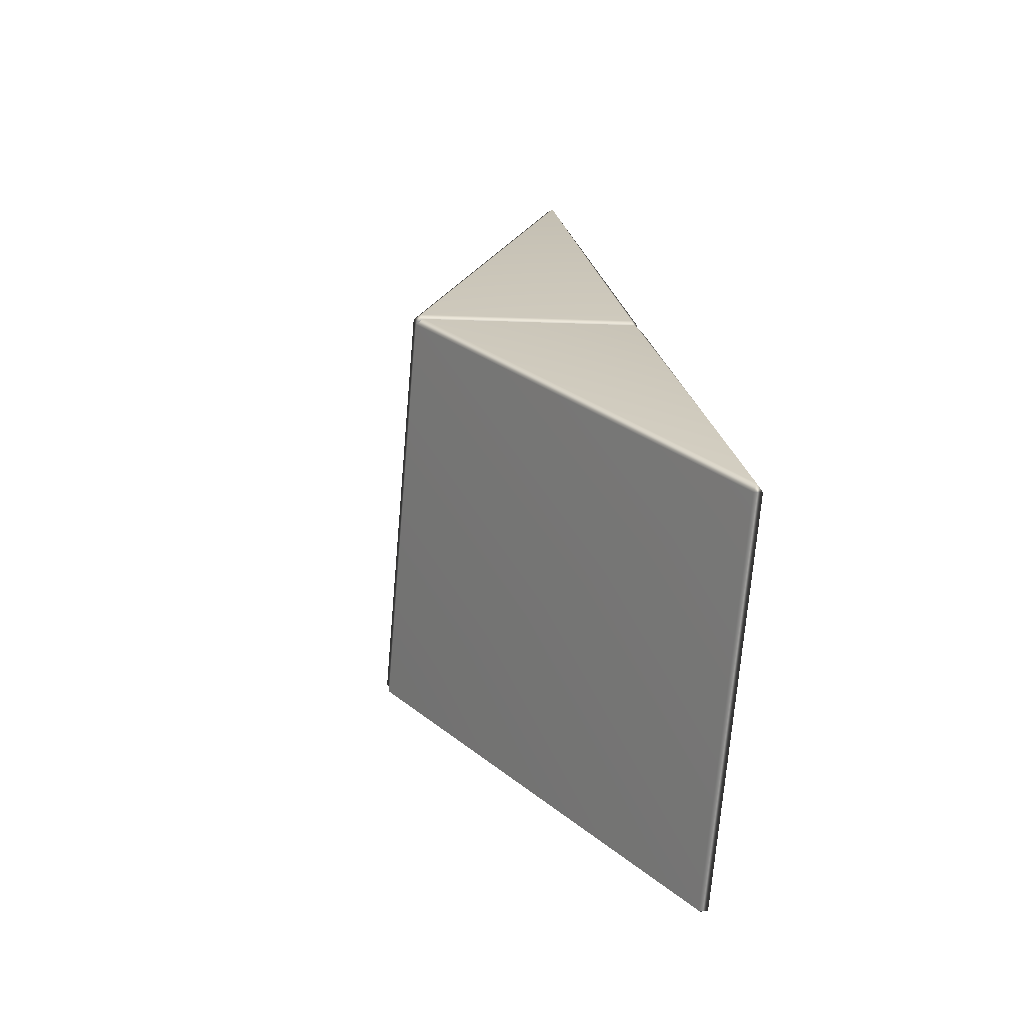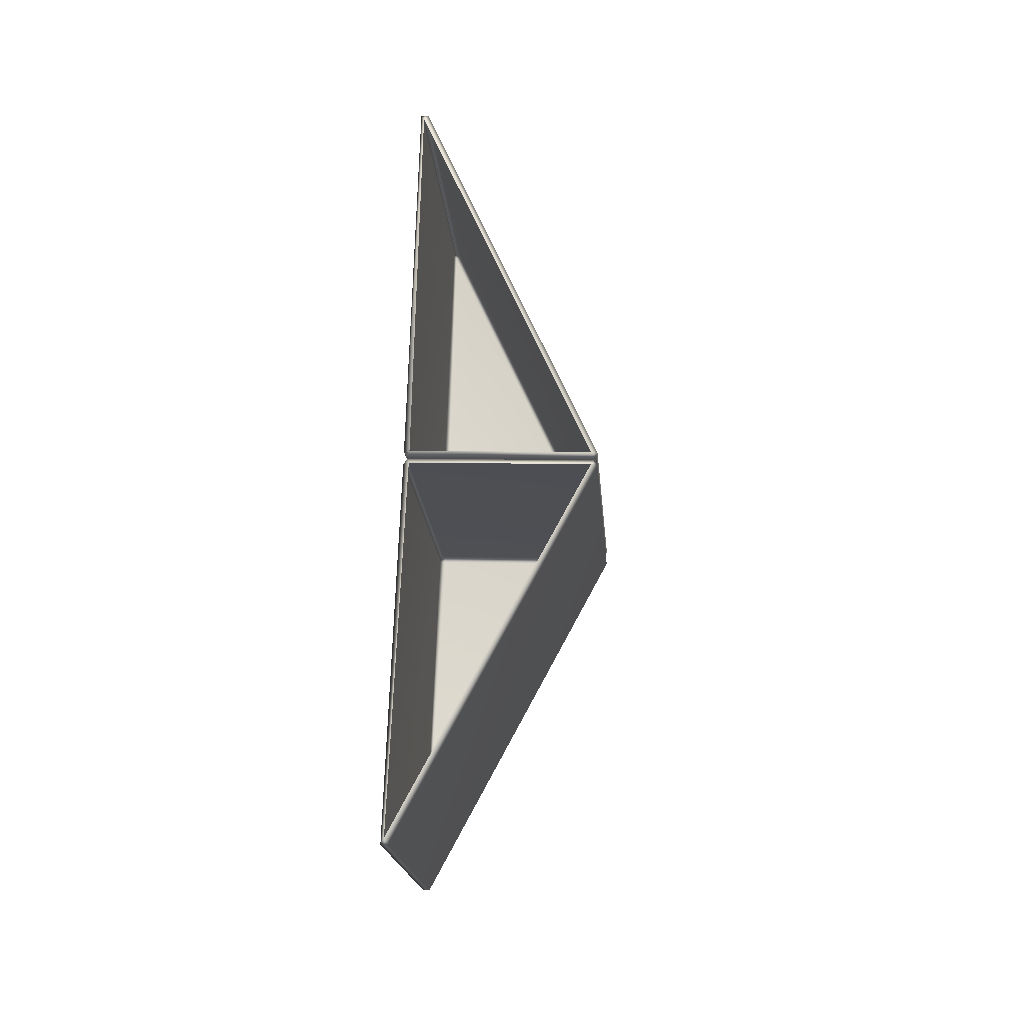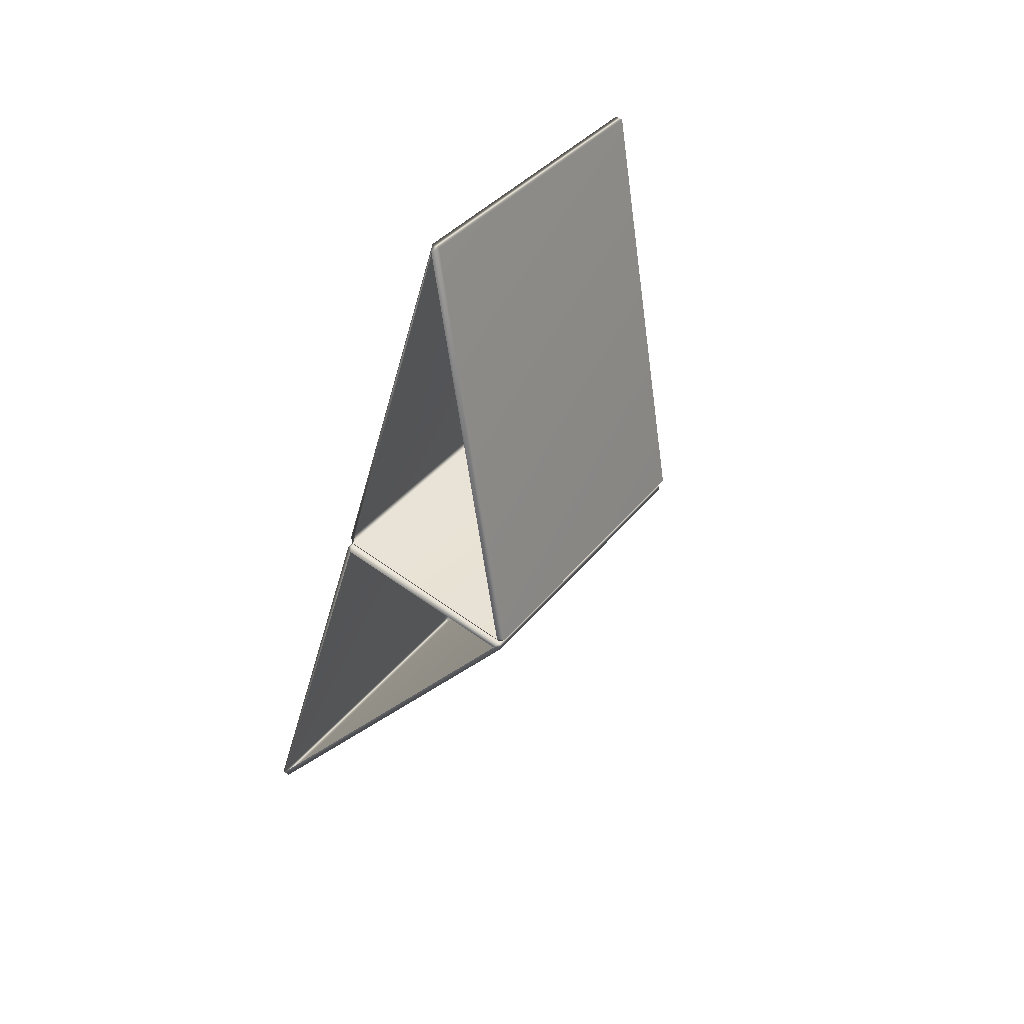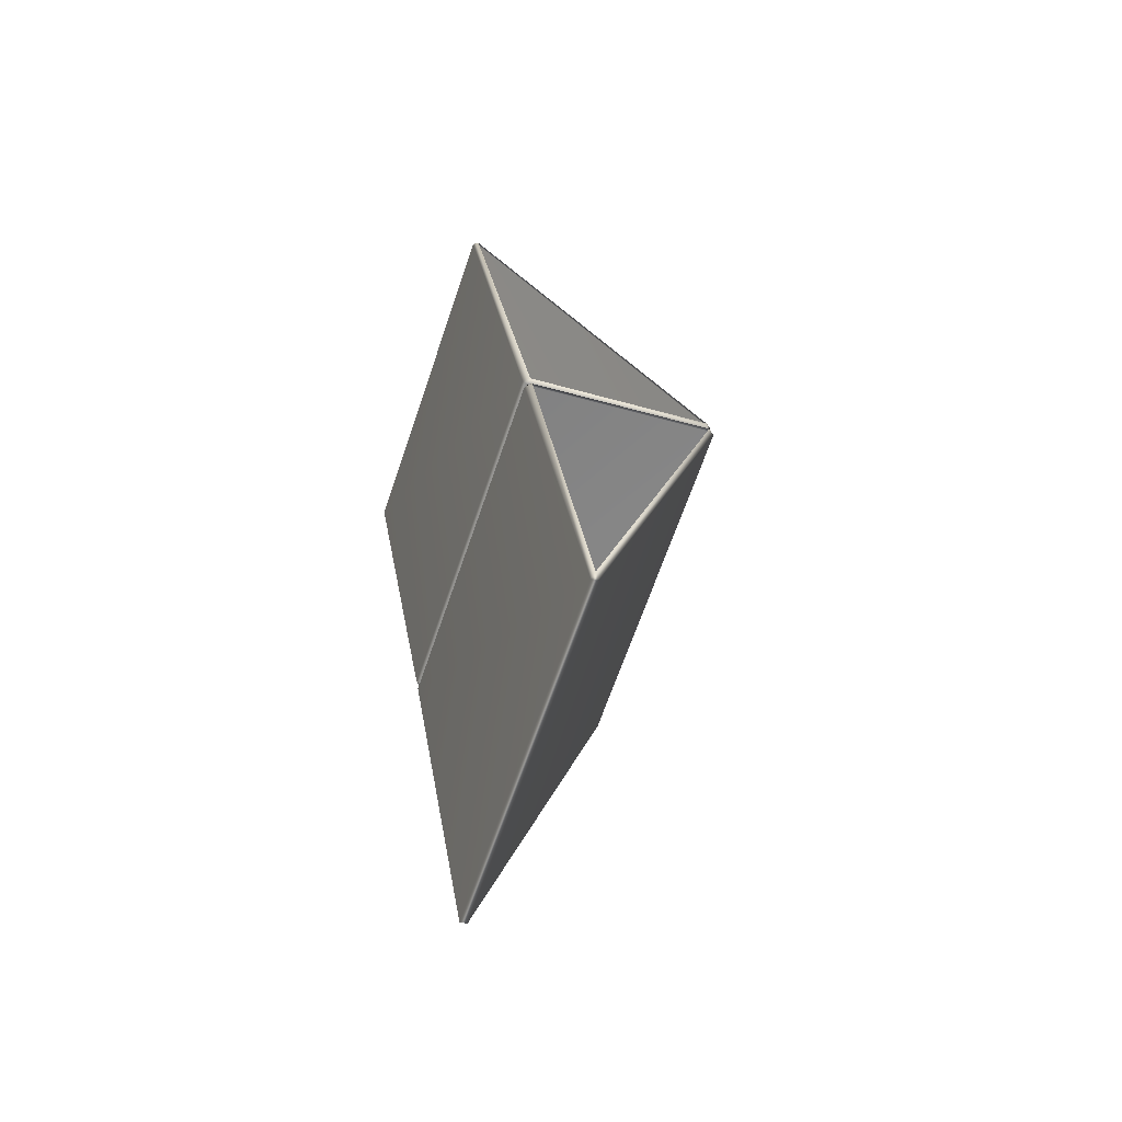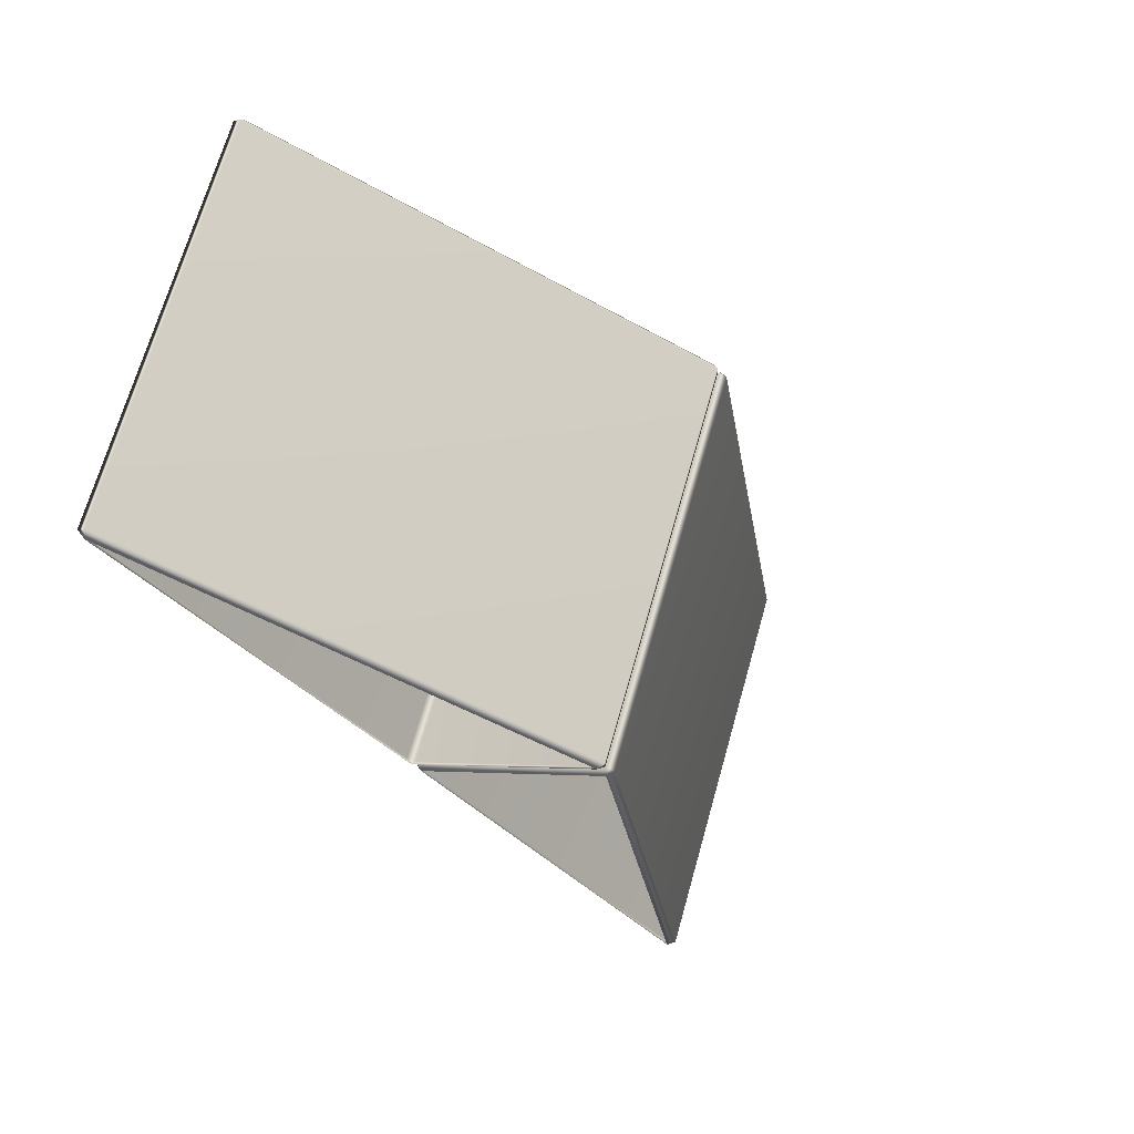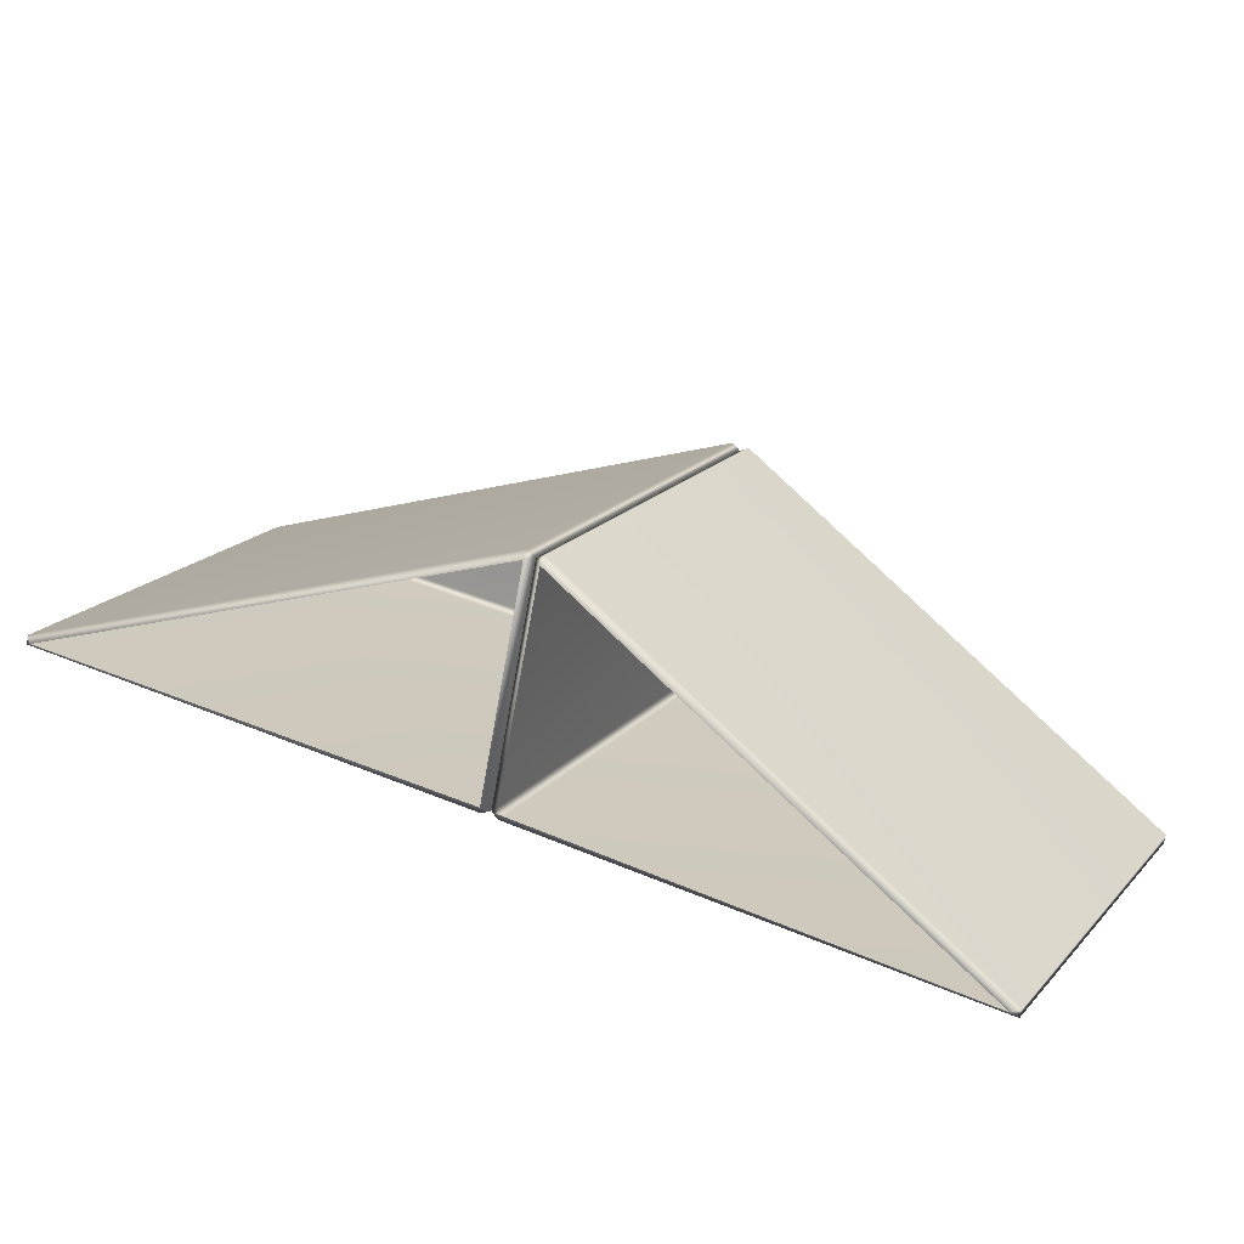
<metadata>
{"format":"obj","ext":"obj","renderer":"f3d","projection":"perspective","resolution":1024,"background":"white","views":[{"elev":-4.1,"azim":168.8,"up":"+Y"},{"elev":7.8,"azim":4.7,"up":"+Z"},{"elev":64.9,"azim":35.4,"up":"+Z"},{"elev":-37.3,"azim":-20.9,"up":"+Z"},{"elev":-2.4,"azim":37.8,"up":"+Y"},{"elev":-68.6,"azim":80.0,"up":"+Y"}]}
</metadata>
<code>
g LM4_PrismObstacle_06
v 1.871 -3.189 1.685
v -0.04046 -1.516 5.147
v -0.002007 -1.446 5.18
v 1.934 -3.142 1.67
v 1.934 0.01518 0.144
v 1.895 -0.01272 0.08372
v 1.893 -3.171 1.61
v 1.871 -3.189 1.685
v -0.003436 1.715 3.656
v -0.07892 -1.446 5.18
v -0.07749 1.715 3.656
v -0.04046 -1.516 5.147
v 1.893 -3.171 1.61
v -4.52e-07 -3.189 1.685
v 1.871 -3.189 1.685
v -0.02467 -3.172 1.61
v -0.02296 -0.01373 0.08421
v 1.895 -0.01272 0.08372
v -0.06379 0.01518 0.144
v -0.06379 -3.142 1.67
v -4.52e-07 -3.189 1.685
v 1.871 0.05644 0.1168
v 1.934 0.01518 0.144
v -4.52e-07 0.05644 0.1168
v -0.06379 0.01518 0.144
v -0.07749 1.715 3.656
v -0.04046 1.729 3.578
v -0.003436 1.715 3.656
v -0.06379 -3.142 1.67
v -0.04046 -1.516 5.147
v -4.52e-07 -3.189 1.685
v -0.07892 -1.446 5.18
v -0.07749 1.715 3.656
v -0.06379 0.01518 0.144
v -4.52e-07 -3.245 1.568
v -0.04046 -4.918 -1.893
v -0.07892 -4.901 -1.969
v -0.06379 -3.204 1.541
v -0.06379 -0.04698 0.0154
v -0.02467 -0.01706 0.07474
v -0.02296 -3.175 1.601
v -4.52e-07 -3.245 1.568
v -0.07749 -1.742 -3.498
v -0.002005 -4.901 -1.969
v -0.003433 -1.742 -3.498
v -0.04046 -4.918 -1.893
v -0.02296 -3.175 1.601
v 1.871 -3.245 1.568
v -4.52e-07 -3.245 1.568
v 1.895 -3.176 1.601
v 1.893 -0.01806 0.07523
v -0.02467 -0.01706 0.07474
v 1.934 -0.04698 0.0154
v 1.934 -3.204 1.541
v 1.871 -3.245 1.568
v -4.52e-07 -7.47e-08 -1.296e-06
v -0.06379 -0.04698 0.0154
v 1.871 -7.47e-08 -1.296e-06
v 1.934 -0.04698 0.0154
v -0.003433 -1.742 -3.498
v -0.04046 -1.673 -3.461
v -0.07749 -1.742 -3.498
v 1.934 -3.204 1.541
v -0.04046 -4.918 -1.893
v 1.871 -3.245 1.568
v -0.002005 -4.901 -1.969
v -0.003433 -1.742 -3.498
v 1.934 -0.04698 0.0154
g LM4_PrismObstacle_06_0
f 3 2 1
f 4 3 1
f 4 5 3
f 6 5 4
f 7 6 4
f 7 4 8
f 5 9 3
f 10 3 9
f 11 10 9
f 3 10 12
f 15 14 13
f 14 16 13
f 16 17 13
f 17 18 13
f 19 17 16
f 20 19 16
f 16 21 20
f 18 17 22
f 18 22 23
f 17 24 22
f 17 25 24
f 25 26 24
f 22 27 23
f 24 27 22
f 26 27 24
f 27 28 23
f 27 26 28
f 31 30 29
f 30 32 29
f 32 33 29
f 33 34 29
f 37 36 35
f 38 37 35
f 38 39 37
f 40 39 38
f 41 40 38
f 41 38 42
f 39 43 37
f 44 37 43
f 45 44 43
f 37 44 46
f 49 48 47
f 48 50 47
f 50 51 47
f 51 52 47
f 53 51 50
f 54 53 50
f 50 55 54
f 52 51 56
f 52 56 57
f 51 58 56
f 51 59 58
f 59 60 58
f 56 61 57
f 58 61 56
f 60 61 58
f 61 62 57
f 61 60 62
f 65 64 63
f 64 66 63
f 66 67 63
f 67 68 63

</code>
